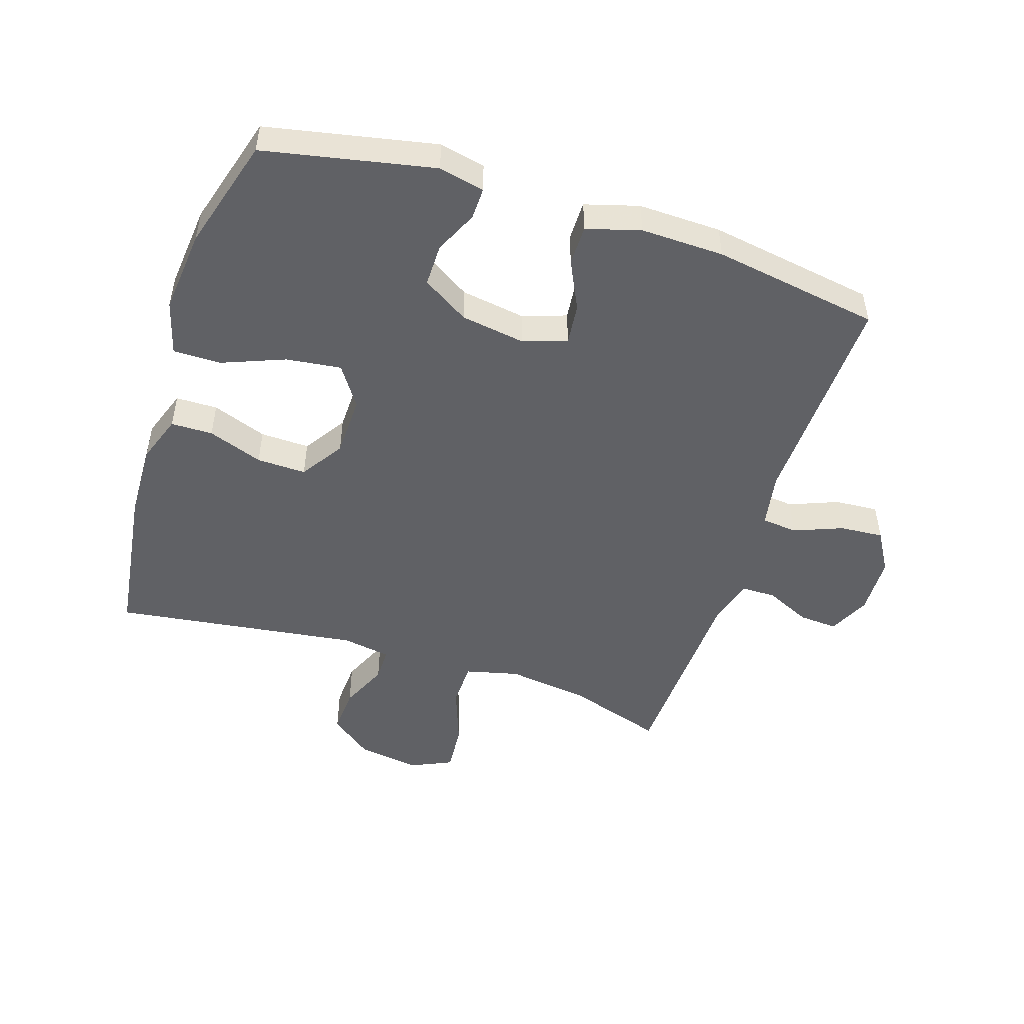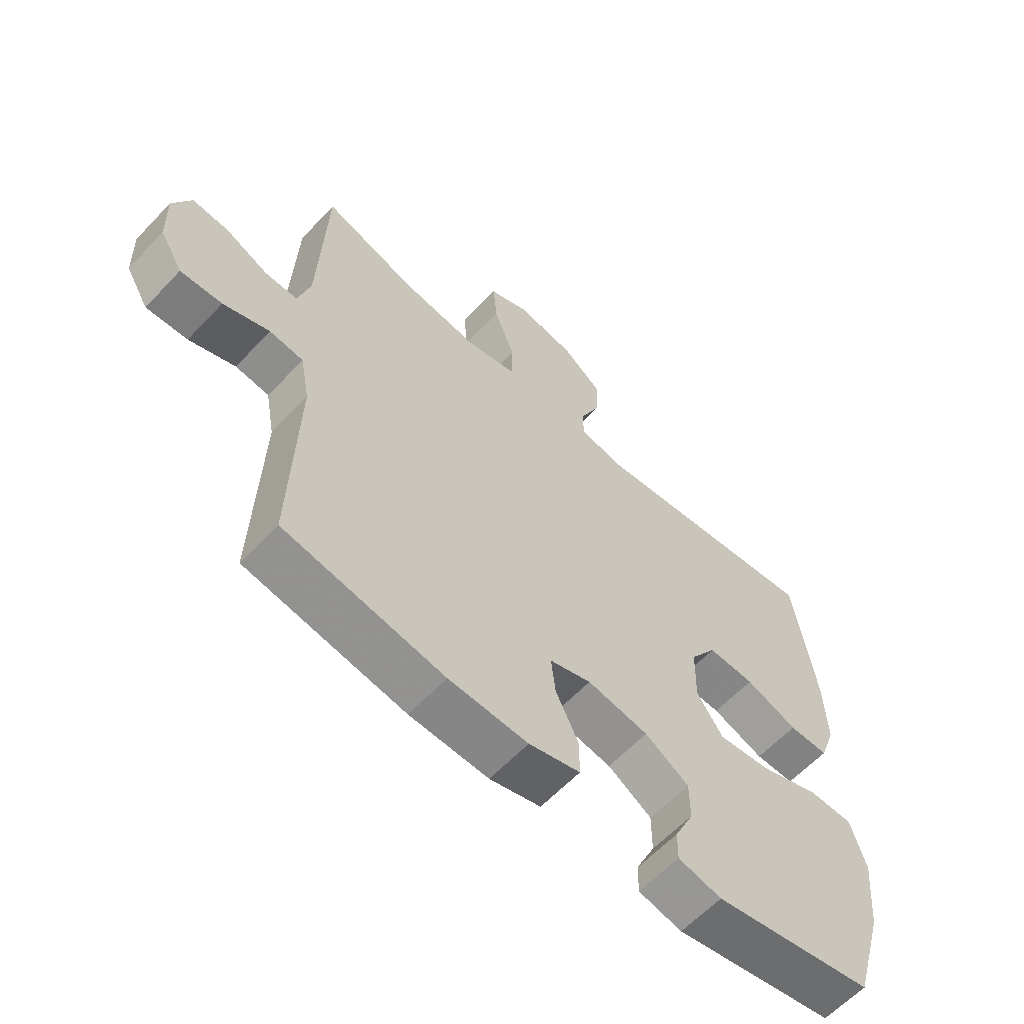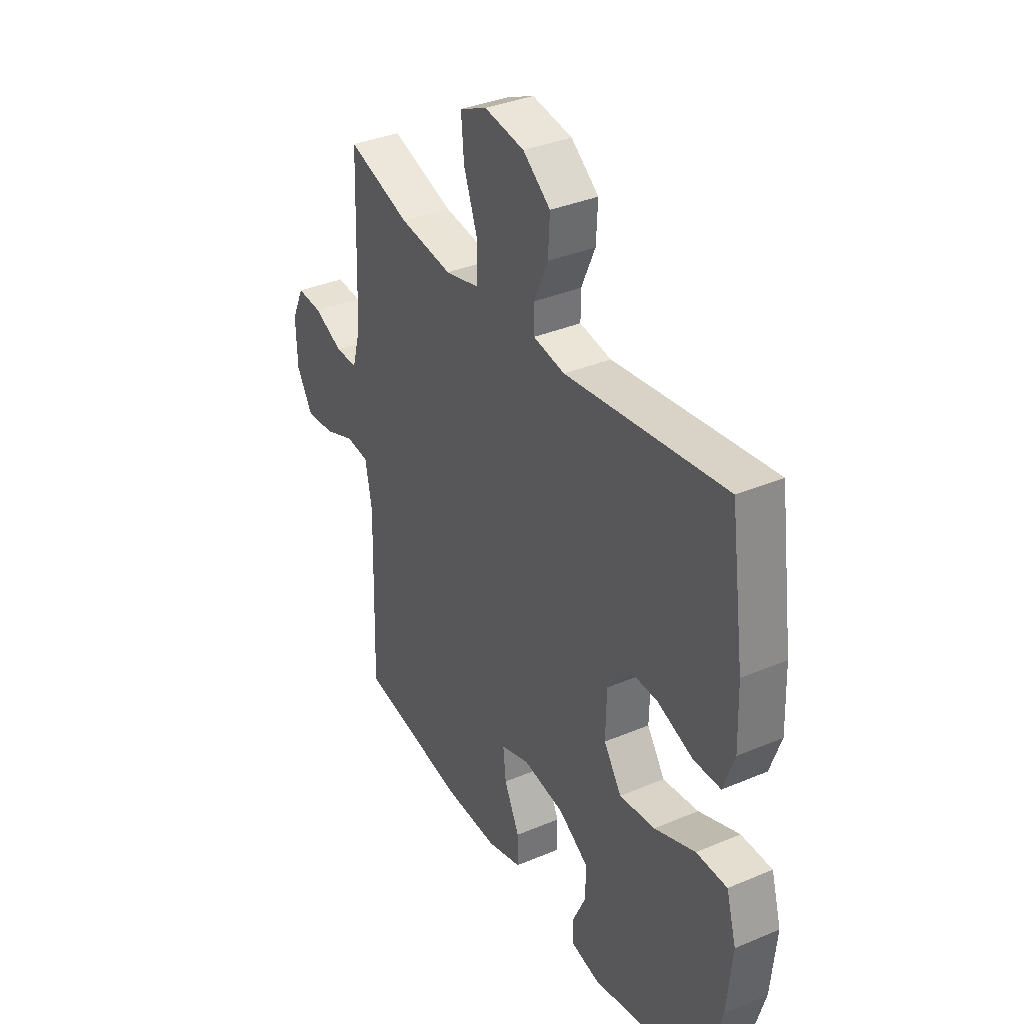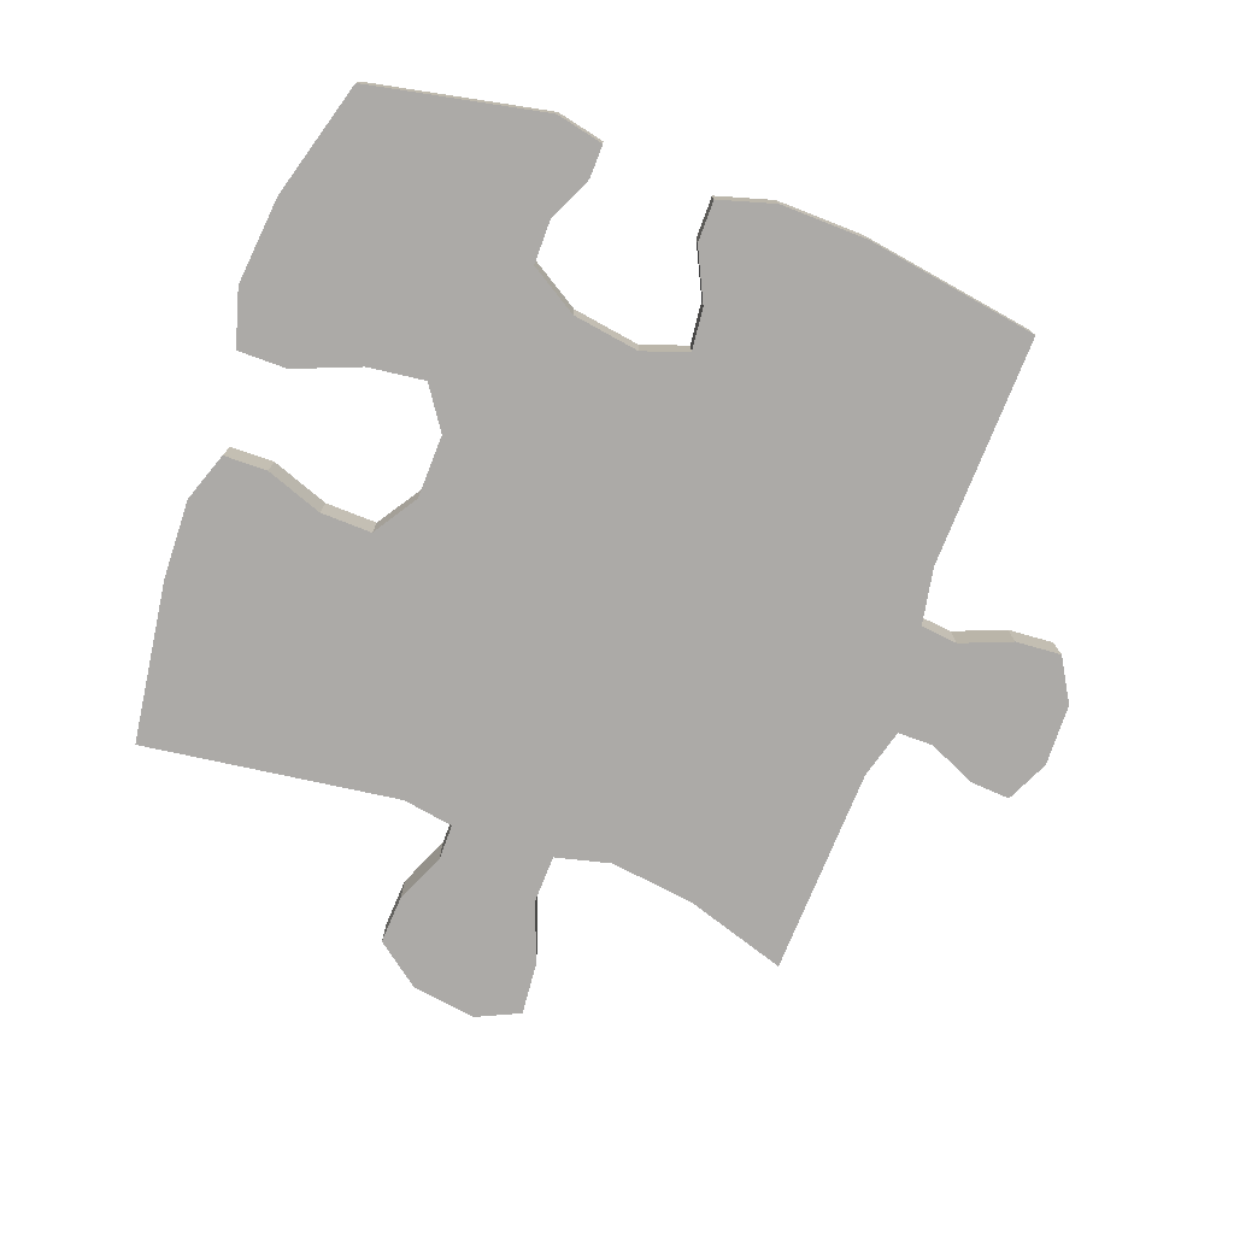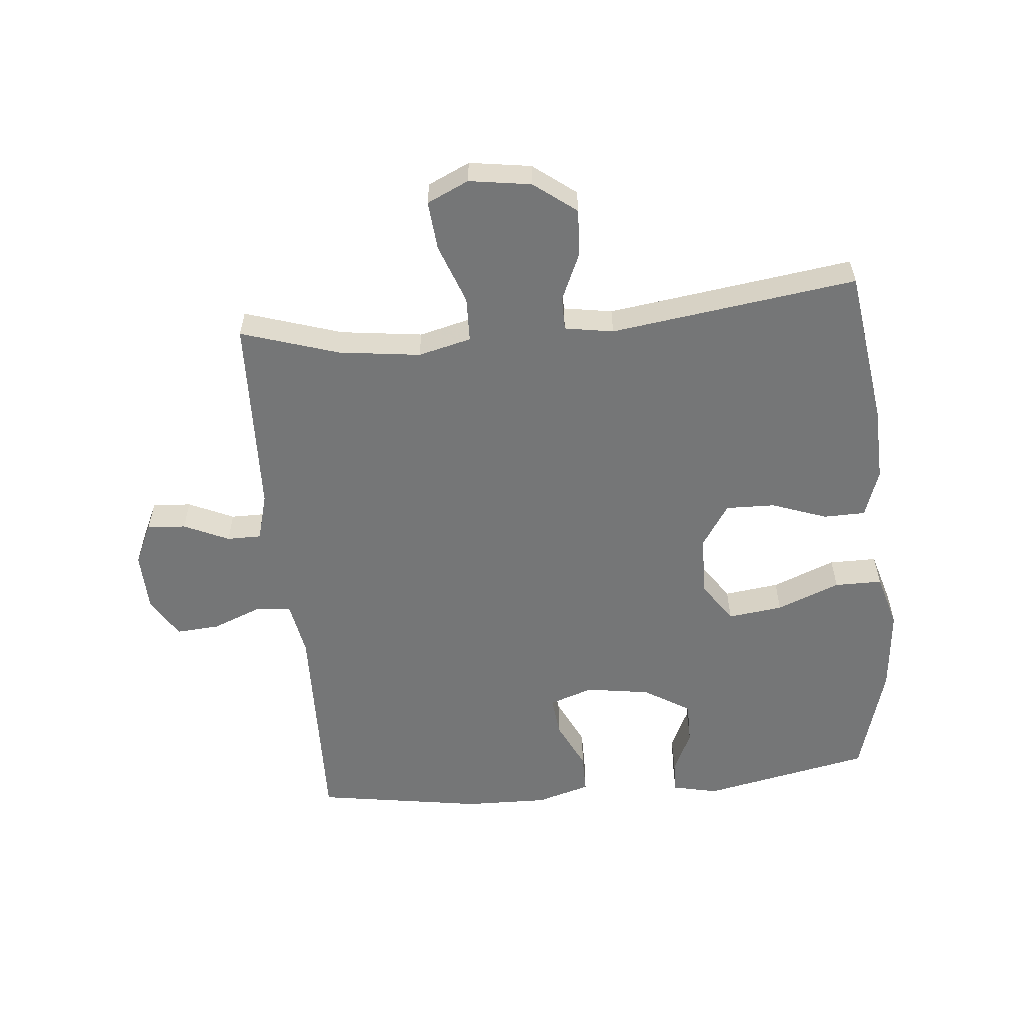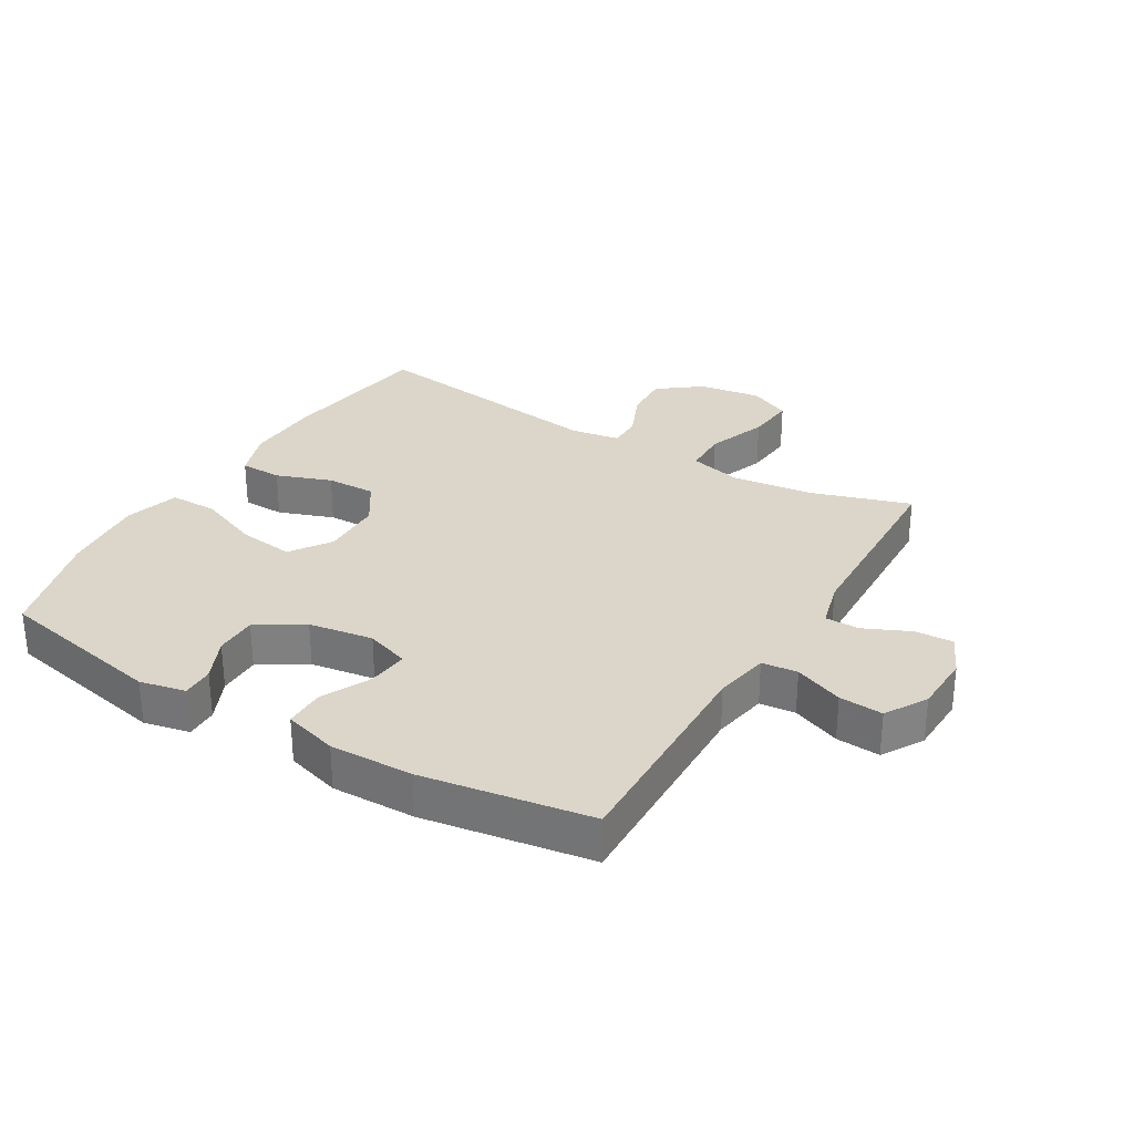
<metadata>
{"format":"obj","ext":"obj","renderer":"f3d","projection":"perspective","resolution":1024,"background":"white","views":[{"elev":-49.3,"azim":162.0,"up":"+Y"},{"elev":-61.4,"azim":-43.2,"up":"+Z"},{"elev":35.8,"azim":60.9,"up":"+Z"},{"elev":-76.1,"azim":159.9,"up":"+Y"},{"elev":-56.7,"azim":5.5,"up":"+Y"},{"elev":30.0,"azim":-149.1,"up":"+Y"}]}
</metadata>
<code>
v 0.5 0.07 0.5
v 0.535 0.07 0.25
v 0.539 0.07 0.128
v 0.512 0.07 0.051
v 0.445 0.07 0.05
v 0.357 0.07 0.082
v 0.278 0.07 0.084
v 0.233 0.07 0.015
v 0.231 0.07 -0.083
v 0.275 0.07 -0.148
v 0.363 0.07 -0.137
v 0.464 0.07 -0.097
v 0.54 0.07 -0.097
v 0.565 0.07 -0.184
v 0.552 0.07 -0.319
v 0.5 0.07 -0.5
v 0.229 0.07 -0.555
v 0.156 0.07 -0.539
v 0.157 0.07 -0.488
v 0.189 0.07 -0.419
v 0.189 0.07 -0.351
v 0.115 0.07 -0.305
v 0.012 0.07 -0.289
v -0.058 0.07 -0.313
v -0.051 0.07 -0.378
v -0.013 0.07 -0.457
v -0.013 0.07 -0.521
v -0.099 0.07 -0.546
v -0.232 0.07 -0.543
v -0.5 0.07 -0.5
v -0.49 0.07 -0.145
v -0.506 0.07 -0.057
v -0.563 0.07 -0.051
v -0.641 0.07 -0.082
v -0.711 0.07 -0.087
v -0.75 0.07 -0.021
v -0.753 0.07 0.074
v -0.722 0.07 0.14
v -0.66 0.07 0.136
v -0.588 0.07 0.103
v -0.533 0.07 0.103
v -0.512 0.07 0.179
v -0.5 0.07 0.5
v -0.344 0.07 0.45
v -0.213 0.07 0.433
v -0.128 0.07 0.454
v -0.126 0.07 0.526
v -0.161 0.07 0.622
v -0.168 0.07 0.701
v -0.101 0.07 0.732
v -0.002 0.07 0.717
v 0.066 0.07 0.665
v 0.062 0.07 0.59
v 0.028 0.07 0.513
v 0.028 0.07 0.459
v 0.106 0.07 0.446
v 0.5 0 0.5
v 0.535 0 0.25
v 0.539 0 0.128
v 0.512 0 0.051
v 0.445 0 0.05
v 0.357 0 0.082
v 0.278 0 0.084
v 0.233 0 0.015
v 0.231 0 -0.083
v 0.275 0 -0.148
v 0.363 0 -0.137
v 0.464 0 -0.097
v 0.54 0 -0.097
v 0.565 0 -0.184
v 0.552 0 -0.319
v 0.5 0 -0.5
v 0.229 0 -0.555
v 0.156 0 -0.539
v 0.157 0 -0.488
v 0.189 0 -0.419
v 0.189 0 -0.351
v 0.115 0 -0.305
v 0.012 0 -0.289
v -0.058 0 -0.313
v -0.051 0 -0.378
v -0.013 0 -0.457
v -0.013 0 -0.521
v -0.099 0 -0.546
v -0.232 0 -0.543
v -0.5 0 -0.5
v -0.49 0 -0.145
v -0.506 0 -0.057
v -0.563 0 -0.051
v -0.641 0 -0.082
v -0.711 0 -0.087
v -0.75 0 -0.021
v -0.753 0 0.074
v -0.722 0 0.14
v -0.66 0 0.136
v -0.588 0 0.103
v -0.533 0 0.103
v -0.512 0 0.179
v -0.5 0 0.5
v -0.344 0 0.45
v -0.213 0 0.433
v -0.128 0 0.454
v -0.126 0 0.526
v -0.161 0 0.622
v -0.168 0 0.701
v -0.101 0 0.732
v -0.002 0 0.717
v 0.066 0 0.665
v 0.062 0 0.59
v 0.028 0 0.513
v 0.028 0 0.459
v 0.106 0 0.446
f 52 53 54
f 51 52 54
f 50 51 54
f 49 50 54
f 48 49 54
f 47 48 54
f 46 47 54 55
f 45 46 55 56
f 42 43 44
f 41 42 44 45
f 38 39 40
f 37 38 40
f 36 37 40
f 35 36 40
f 34 35 40
f 33 34 40
f 32 33 40 41
f 41 45 56
f 32 41 56
f 31 32 56
f 29 30 31
f 28 29 31
f 27 28 31
f 26 27 31
f 25 26 31
f 18 19 20
f 17 18 20
f 16 17 20
f 15 16 20
f 14 15 20
f 13 14 20
f 12 13 20
f 11 12 20
f 10 11 20 21
f 9 10 21 22
f 4 5 6
f 3 4 6
f 2 3 6
f 1 2 6
f 56 1 6
f 56 6 7
f 31 56 7 8
f 24 25 31
f 31 8 9
f 24 31 9
f 23 24 9
f 9 22 23
f 110 109 108
f 110 108 107
f 110 107 106
f 110 106 105
f 110 105 104
f 110 104 103
f 111 110 103 102
f 112 111 102 101
f 100 99 98
f 101 100 98 97
f 96 95 94
f 96 94 93
f 96 93 92
f 96 92 91
f 96 91 90
f 96 90 89
f 97 96 89 88
f 112 101 97
f 112 97 88
f 112 88 87
f 87 86 85
f 87 85 84
f 87 84 83
f 87 83 82
f 87 82 81
f 76 75 74
f 76 74 73
f 76 73 72
f 76 72 71
f 76 71 70
f 76 70 69
f 76 69 68
f 76 68 67
f 77 76 67 66
f 78 77 66 65
f 62 61 60
f 62 60 59
f 62 59 58
f 62 58 57
f 62 57 112
f 63 62 112
f 64 63 112 87
f 87 81 80
f 65 64 87
f 65 87 80
f 65 80 79
f 79 78 65
f 1 57 58 2
f 2 58 59 3
f 3 59 60 4
f 4 60 61 5
f 5 61 62 6
f 6 62 63 7
f 7 63 64 8
f 8 64 65 9
f 9 65 66 10
f 10 66 67 11
f 11 67 68 12
f 12 68 69 13
f 13 69 70 14
f 14 70 71 15
f 15 71 72 16
f 16 72 73 17
f 17 73 74 18
f 18 74 75 19
f 19 75 76 20
f 20 76 77 21
f 21 77 78 22
f 22 78 79 23
f 23 79 80 24
f 24 80 81 25
f 25 81 82 26
f 26 82 83 27
f 27 83 84 28
f 28 84 85 29
f 29 85 86 30
f 30 86 87 31
f 31 87 88 32
f 32 88 89 33
f 33 89 90 34
f 34 90 91 35
f 35 91 92 36
f 36 92 93 37
f 37 93 94 38
f 38 94 95 39
f 39 95 96 40
f 40 96 97 41
f 41 97 98 42
f 42 98 99 43
f 43 99 100 44
f 44 100 101 45
f 45 101 102 46
f 46 102 103 47
f 47 103 104 48
f 48 104 105 49
f 49 105 106 50
f 50 106 107 51
f 51 107 108 52
f 52 108 109 53
f 53 109 110 54
f 54 110 111 55
f 55 111 112 56
f 56 112 57 1

</code>
